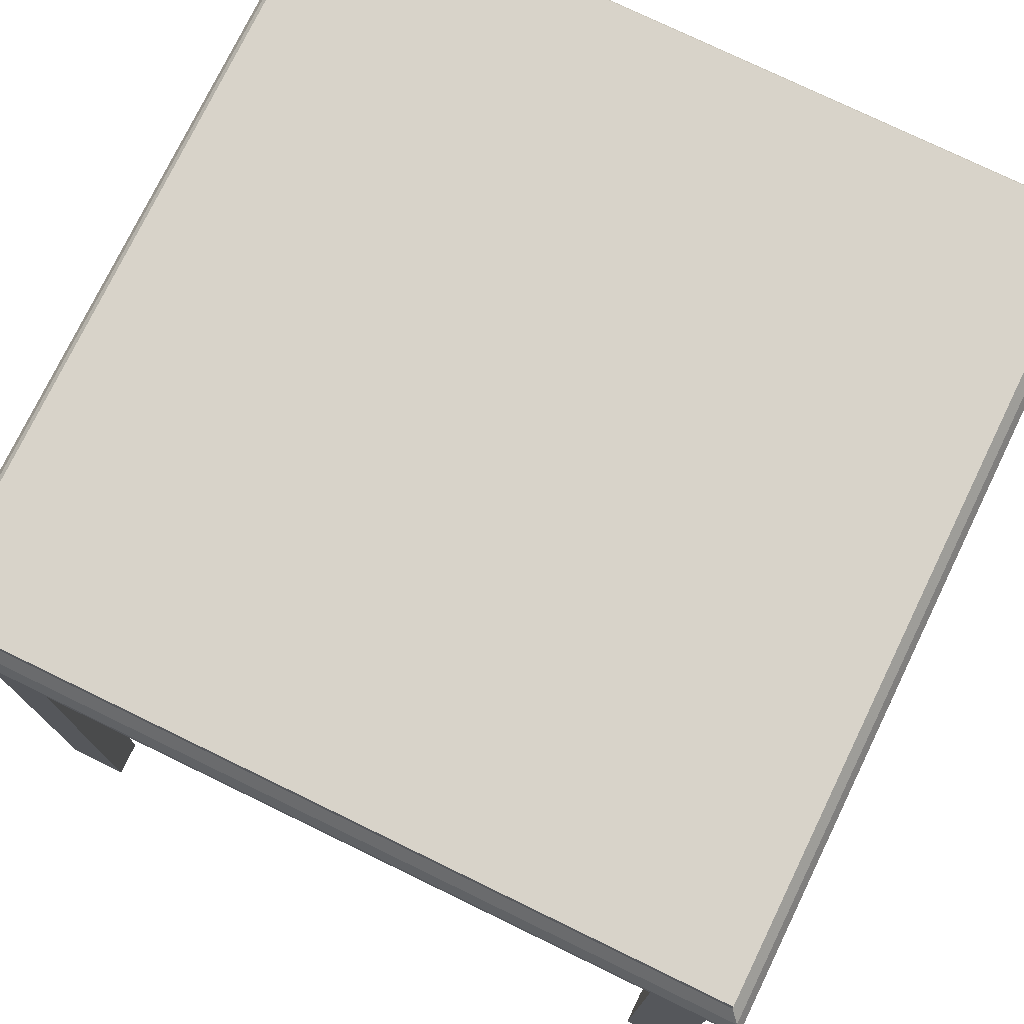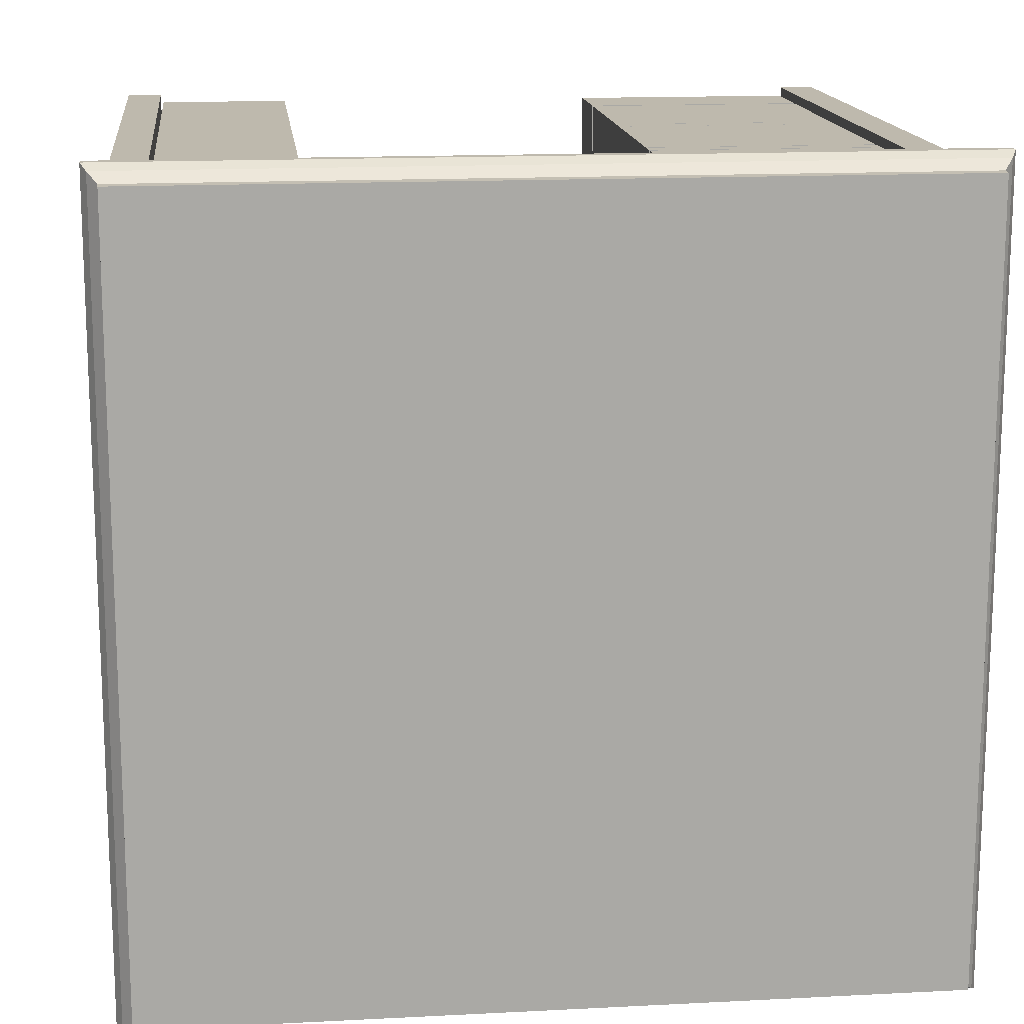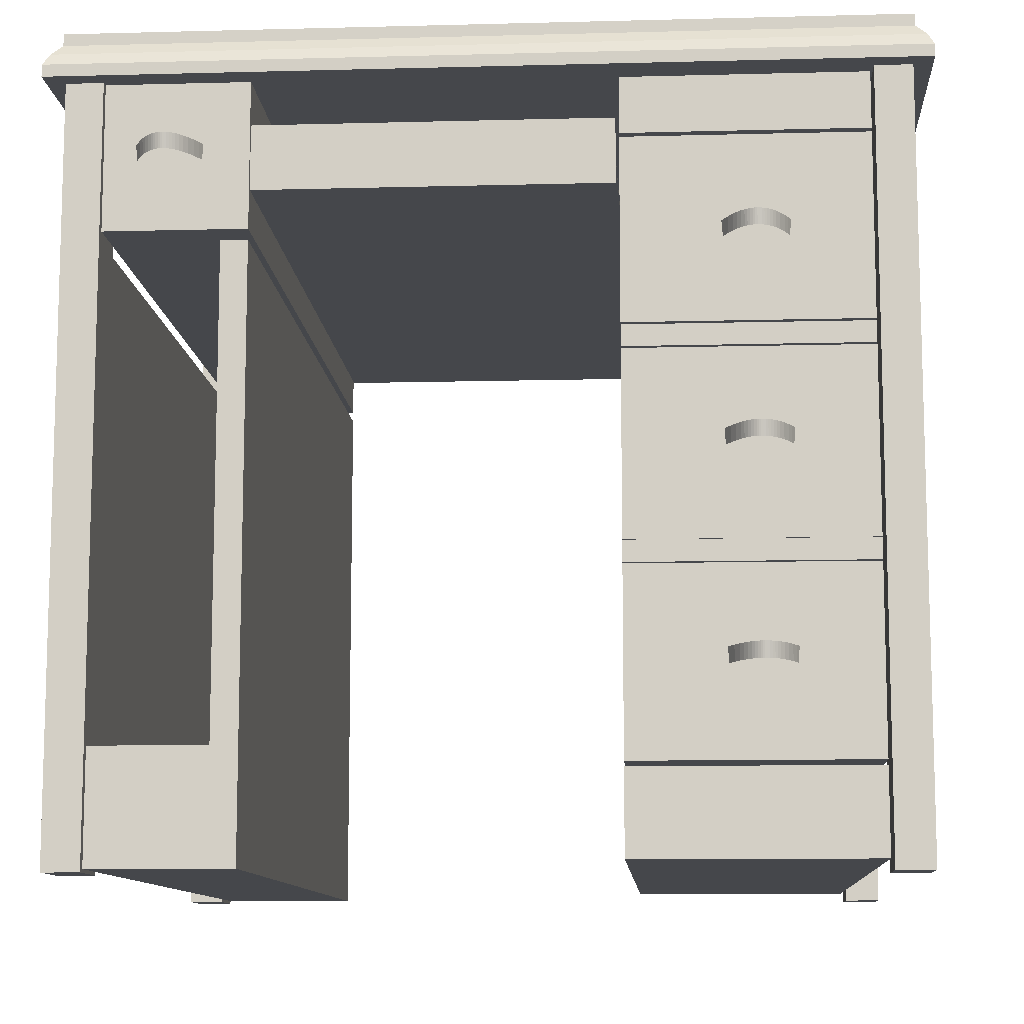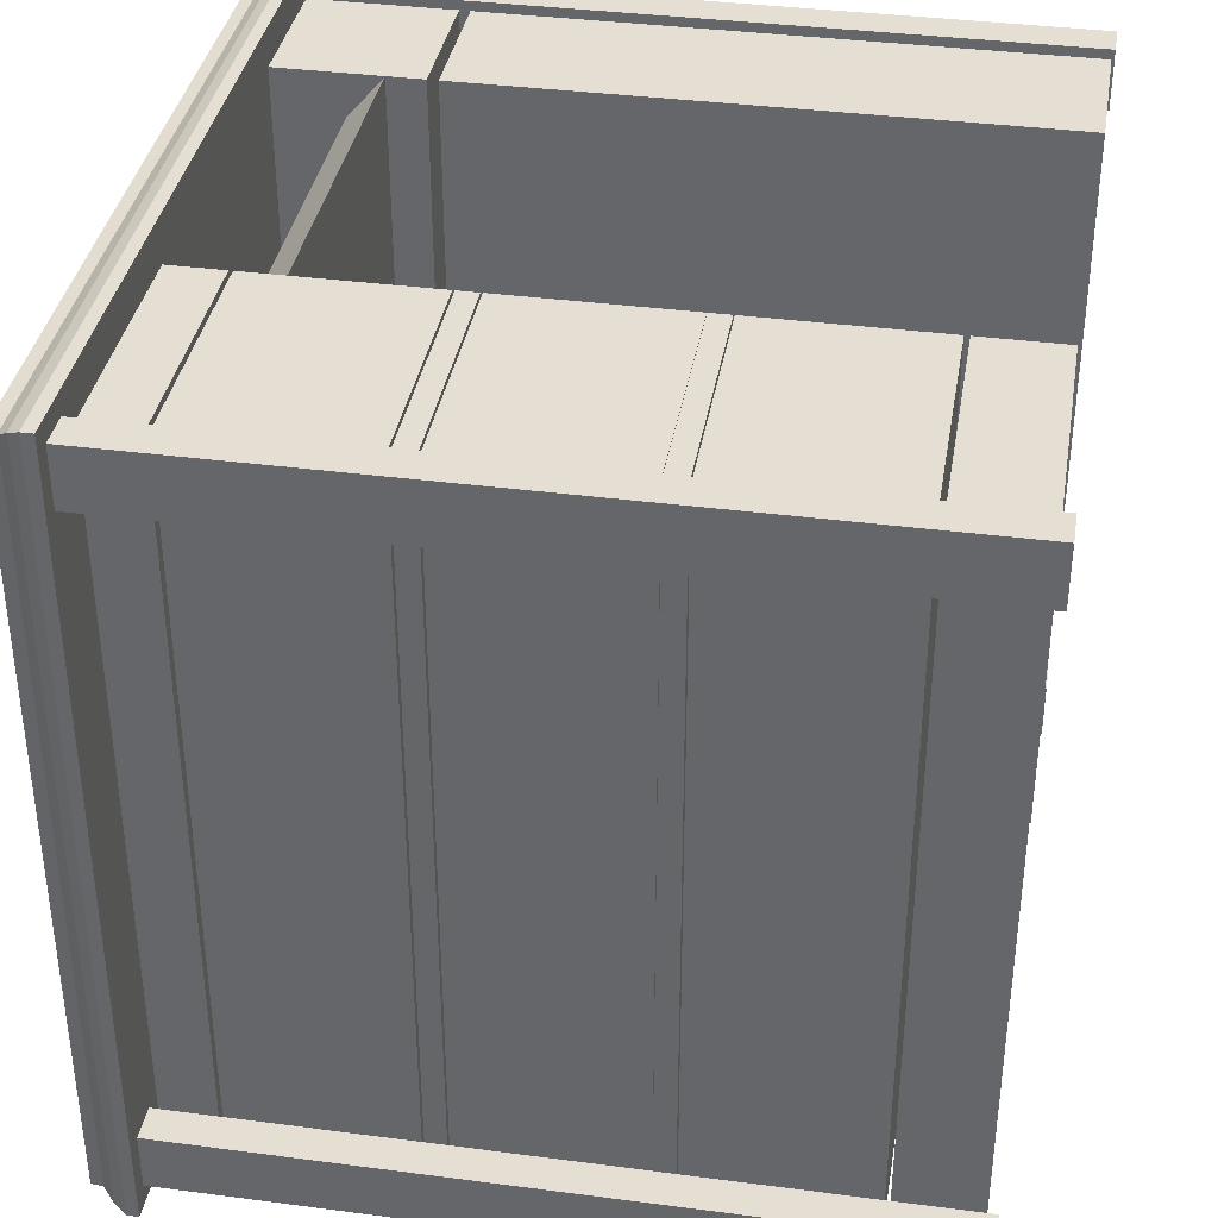
<metadata>
{"format":"obj","ext":"obj","renderer":"f3d","projection":"perspective","resolution":1024,"background":"white","views":[{"elev":75.9,"azim":-64.1,"up":"+Y"},{"elev":15.1,"azim":173.7,"up":"+Z"},{"elev":-10.6,"azim":-176.2,"up":"+Y"},{"elev":36.9,"azim":-80.4,"up":"+Z"}]}
</metadata>
<code>
o Extrude_NURBS
v -0.2732 0.2475 -0.4815
v -0.2805 0.2475 -0.4974
v -0.2805 0.2288 -0.4942
v -0.2732 0.2288 -0.4783
v -0.2861 0.2475 -0.5076
v -0.2861 0.2288 -0.5044
v -0.2909 0.2475 -0.5148
v -0.2909 0.2288 -0.5116
v -0.2949 0.2475 -0.5198
v -0.2949 0.2288 -0.5165
v -0.2989 0.2475 -0.5238
v -0.2989 0.2288 -0.5205
v -0.3021 0.2475 -0.5262
v -0.3021 0.2288 -0.523
v -0.3053 0.2475 -0.5281
v -0.3053 0.2288 -0.5248
v -0.3085 0.2475 -0.5293
v -0.3085 0.2288 -0.5261
v -0.3109 0.2475 -0.5299
v -0.3109 0.2288 -0.5266
v -0.3133 0.2475 -0.53
v -0.3133 0.2288 -0.5268
v -0.3157 0.2475 -0.5299
v -0.3157 0.2288 -0.5266
v -0.3181 0.2475 -0.5293
v -0.3181 0.2288 -0.5261
v -0.3213 0.2475 -0.5281
v -0.3213 0.2288 -0.5248
v -0.3245 0.2475 -0.5262
v -0.3245 0.2288 -0.523
v -0.3277 0.2475 -0.5238
v -0.3277 0.2288 -0.5205
v -0.3309 0.2475 -0.5207
v -0.3309 0.2288 -0.5174
v -0.3349 0.2475 -0.5159
v -0.3349 0.2288 -0.5126
v -0.3396 0.2475 -0.5089
v -0.3396 0.2288 -0.5057
v -0.3452 0.2475 -0.499
v -0.3452 0.2288 -0.4957
v -0.3491 0.2475 -0.4908
v -0.3491 0.2288 -0.4875
v -0.3531 0.2475 -0.4815
v -0.3531 0.2288 -0.4783
f 1 2 3 4
f 2 5 6 3
f 5 7 8 6
f 7 9 10 8
f 9 11 12 10
f 11 13 14 12
f 13 15 16 14
f 15 17 18 16
f 17 19 20 18
f 19 21 22 20
f 21 23 24 22
f 23 25 26 24
f 25 27 28 26
f 27 29 30 28
f 29 31 32 30
f 31 33 34 32
f 33 35 36 34
f 35 37 38 36
f 37 39 40 38
f 39 41 42 40
f 41 43 44 42
o Cube_4
v -0.4473 0.3549 -0.4821
v -0.4473 0.4229 -0.4821
v -0.1571 0.4229 -0.4821
v -0.1571 0.3549 -0.4821
v -0.4473 0.3549 0.4841
v -0.4473 0.4229 0.4841
v -0.1571 0.3549 0.4841
v -0.1571 0.4229 0.4841
f 45 46 47 48
f 49 50 46 45
f 51 52 50 49
f 48 47 52 51
f 46 50 52 47
f 49 45 48 51
o Stand_1
v -0.4973 -0.4905 0.4204
v -0.4973 0.4875 0.4204
v -0.4519 0.4875 0.4204
v -0.4519 -0.4905 0.4204
v -0.4973 -0.4905 0.4948
v -0.4973 0.4875 0.4948
v -0.4519 -0.4905 0.4948
v -0.4519 0.4875 0.4948
v 0.449 0.4875 0.4204
v 0.4944 0.4875 0.4204
v 0.4944 -0.4905 0.4204
v 0.449 -0.4905 0.4204
v 0.4944 0.4875 0.4948
v 0.4944 -0.4905 0.4948
v 0.449 0.4875 0.4948
v 0.449 -0.4905 0.4948
f 53 54 55 56
f 57 58 54 53
f 59 60 58 57
f 56 55 60 59
f 54 58 60 55
f 57 53 56 59
f 61 62 63 64
f 62 65 66 63
f 65 67 68 66
f 67 61 64 68
f 67 65 62 61
f 64 63 66 68
o Cube_3
v -0.4473 -0.3703 -0.4821
v -0.4473 -0.1493 -0.4821
v -0.1571 -0.1493 -0.4821
v -0.1571 -0.3703 -0.4821
v -0.4473 -0.3703 0.4841
v -0.4473 -0.1493 0.4841
v -0.1571 -0.3703 0.4841
v -0.1571 -0.1493 0.4841
f 69 70 71 72
f 73 74 70 69
f 75 76 74 73
f 72 71 76 75
f 70 74 76 71
f 73 69 72 75
o Stand_2
v 0.4944 -0.4905 -0.4037
v 0.4944 0.4875 -0.4037
v 0.449 0.4875 -0.4037
v 0.449 -0.4905 -0.4037
v 0.4944 -0.4905 -0.478
v 0.4944 0.4875 -0.478
v 0.449 -0.4905 -0.478
v 0.449 0.4875 -0.478
v -0.4519 0.4875 -0.4037
v -0.4973 0.4875 -0.4037
v -0.4973 -0.4905 -0.4037
v -0.4519 -0.4905 -0.4037
v -0.4973 0.4875 -0.478
v -0.4973 -0.4905 -0.478
v -0.4519 0.4875 -0.478
v -0.4519 -0.4905 -0.478
f 77 78 79 80
f 81 82 78 77
f 83 84 82 81
f 80 79 84 83
f 78 82 84 79
f 81 77 80 83
f 85 86 87 88
f 86 89 90 87
f 89 91 92 90
f 91 85 88 92
f 91 89 86 85
f 88 87 90 92
o Cube_2
v -0.4473 -0.122 -0.4821
v -0.4473 0.09902 -0.4821
v -0.1571 0.09902 -0.4821
v -0.1571 -0.122 -0.4821
v -0.4473 -0.122 0.4841
v -0.4473 0.09902 0.4841
v -0.1571 -0.122 0.4841
v -0.1571 0.09902 0.4841
f 93 94 95 96
f 97 98 94 93
f 99 100 98 97
f 96 95 100 99
f 94 98 100 95
f 97 93 96 99
o Cube_5
v -0.4473 -0.4784 -0.4821
v -0.4473 -0.3764 -0.4821
v -0.1571 -0.3764 -0.4821
v -0.1571 -0.4784 -0.4821
v -0.4473 -0.4784 0.4841
v -0.4473 -0.3764 0.4841
v -0.1571 -0.4784 0.4841
v -0.1571 -0.3764 0.4841
f 101 102 103 104
f 105 106 102 101
f 107 108 106 105
f 104 103 108 107
f 102 106 108 103
f 105 101 104 107
o Cube_8
v -0.4473 -0.1478 -0.4821
v -0.4473 -0.1223 -0.4821
v -0.1571 -0.1223 -0.4821
v -0.1571 -0.1478 -0.4821
v -0.4473 -0.1478 0.4841
v -0.4473 -0.1223 0.4841
v -0.1571 -0.1478 0.4841
v -0.1571 -0.1223 0.4841
f 109 110 111 112
f 113 114 110 109
f 115 116 114 113
f 112 111 116 115
f 110 114 116 111
f 113 109 112 115
o Cube_6
v -0.4473 -0.1478 -0.4821
v -0.4473 -0.1223 -0.4821
v -0.1571 -0.1223 -0.4821
v -0.1571 -0.1478 -0.4821
v -0.4473 -0.1478 0.4841
v -0.4473 -0.1223 0.4841
v -0.1571 -0.1478 0.4841
v -0.1571 -0.1223 0.4841
f 117 118 119 120
f 121 122 118 117
f 123 124 122 121
f 120 119 124 123
f 118 122 124 119
f 121 117 120 123
o Extrude_NURBS_3
v 0.4076 0.3521 -0.4815
v 0.4003 0.3521 -0.4974
v 0.4003 0.3334 -0.4942
v 0.4076 0.3334 -0.4783
v 0.3947 0.3521 -0.5076
v 0.3947 0.3334 -0.5044
v 0.3899 0.3521 -0.5148
v 0.3899 0.3334 -0.5116
v 0.3859 0.3521 -0.5198
v 0.3859 0.3334 -0.5165
v 0.3818 0.3521 -0.5238
v 0.3818 0.3334 -0.5205
v 0.3786 0.3521 -0.5262
v 0.3786 0.3334 -0.523
v 0.3754 0.3521 -0.5281
v 0.3754 0.3334 -0.5248
v 0.3722 0.3521 -0.5293
v 0.3722 0.3334 -0.5261
v 0.3698 0.3521 -0.5299
v 0.3698 0.3334 -0.5266
v 0.3674 0.3521 -0.53
v 0.3674 0.3334 -0.5268
v 0.365 0.3521 -0.5299
v 0.365 0.3334 -0.5266
v 0.3627 0.3521 -0.5293
v 0.3627 0.3334 -0.5261
v 0.3595 0.3521 -0.5281
v 0.3595 0.3334 -0.5248
v 0.3563 0.3521 -0.5262
v 0.3563 0.3334 -0.523
v 0.3531 0.3521 -0.5238
v 0.3531 0.3334 -0.5205
v 0.3499 0.3521 -0.5207
v 0.3499 0.3334 -0.5174
v 0.3459 0.3521 -0.5159
v 0.3459 0.3334 -0.5126
v 0.3412 0.3521 -0.5089
v 0.3412 0.3334 -0.5057
v 0.3356 0.3521 -0.499
v 0.3356 0.3334 -0.4957
v 0.3317 0.3521 -0.4908
v 0.3317 0.3334 -0.4875
v 0.3277 0.3521 -0.4815
v 0.3277 0.3334 -0.4783
f 125 126 127 128
f 126 129 130 127
f 129 131 132 130
f 131 133 134 132
f 133 135 136 134
f 135 137 138 136
f 137 139 140 138
f 139 141 142 140
f 141 143 144 142
f 143 145 146 144
f 145 147 148 146
f 147 149 150 148
f 149 151 152 150
f 151 153 154 152
f 153 155 156 154
f 155 157 158 156
f 157 159 160 158
f 159 161 162 160
f 161 163 164 162
f 163 165 166 164
f 165 167 168 166
o Extrude_NURBS_2
v -0.2732 -0.2441 -0.4815
v -0.2805 -0.2441 -0.4974
v -0.2805 -0.2628 -0.4942
v -0.2732 -0.2628 -0.4783
v -0.2861 -0.2441 -0.5076
v -0.2861 -0.2628 -0.5044
v -0.2909 -0.2441 -0.5148
v -0.2909 -0.2628 -0.5116
v -0.2949 -0.2441 -0.5198
v -0.2949 -0.2628 -0.5165
v -0.2989 -0.2441 -0.5238
v -0.2989 -0.2628 -0.5205
v -0.3021 -0.2441 -0.5262
v -0.3021 -0.2628 -0.523
v -0.3053 -0.2441 -0.5281
v -0.3053 -0.2628 -0.5248
v -0.3085 -0.2441 -0.5293
v -0.3085 -0.2628 -0.5261
v -0.3109 -0.2441 -0.5299
v -0.3109 -0.2628 -0.5266
v -0.3133 -0.2441 -0.53
v -0.3133 -0.2628 -0.5268
v -0.3157 -0.2441 -0.5299
v -0.3157 -0.2628 -0.5266
v -0.3181 -0.2441 -0.5293
v -0.3181 -0.2628 -0.5261
v -0.3213 -0.2441 -0.5281
v -0.3213 -0.2628 -0.5248
v -0.3245 -0.2441 -0.5262
v -0.3245 -0.2628 -0.523
v -0.3277 -0.2441 -0.5238
v -0.3277 -0.2628 -0.5205
v -0.3309 -0.2441 -0.5207
v -0.3309 -0.2628 -0.5174
v -0.3349 -0.2441 -0.5159
v -0.3349 -0.2628 -0.5126
v -0.3396 -0.2441 -0.5089
v -0.3396 -0.2628 -0.5057
v -0.3452 -0.2441 -0.499
v -0.3452 -0.2628 -0.4957
v -0.3491 -0.2441 -0.4908
v -0.3491 -0.2628 -0.4875
v -0.3531 -0.2441 -0.4815
v -0.3531 -0.2628 -0.4783
f 169 170 171 172
f 170 173 174 171
f 173 175 176 174
f 175 177 178 176
f 177 179 180 178
f 179 181 182 180
f 181 183 184 182
f 183 185 186 184
f 185 187 188 186
f 187 189 190 188
f 189 191 192 190
f 191 193 194 192
f 193 195 196 194
f 195 197 198 196
f 197 199 200 198
f 199 201 202 200
f 201 203 204 202
f 203 205 206 204
f 205 207 208 206
f 207 209 210 208
f 209 211 212 210
o Cube.001
v -0.5201 0.4317 -0.5036
v -0.5201 0.4465 -0.5036
v 0.5171 0.4465 -0.5036
v 0.5171 0.4317 -0.5036
v -0.5125 0.4614 -0.4962
v 0.5096 0.4614 -0.4962
v -0.5003 0.4763 -0.4842
v 0.4974 0.4763 -0.4842
v -0.4997 0.4912 -0.4835
v 0.4967 0.4912 -0.4835
v -0.5201 0.4317 0.5204
v -0.5201 0.4465 0.5204
v -0.5125 0.4614 0.513
v -0.5003 0.4763 0.5009
v -0.4997 0.4912 0.5003
v 0.5171 0.4317 0.5204
v 0.5171 0.4465 0.5204
v 0.5096 0.4614 0.513
v 0.4974 0.4763 0.5009
v 0.4967 0.4912 0.5003
f 213 214 215 216
f 214 217 218 215
f 217 219 220 218
f 219 221 222 220
f 223 224 214 213
f 224 225 217 214
f 225 226 219 217
f 226 227 221 219
f 228 229 224 223
f 229 230 225 224
f 230 231 226 225
f 231 232 227 226
f 216 215 229 228
f 215 218 230 229
f 218 220 231 230
f 220 222 232 231
f 221 227 232 222
f 223 213 216 228
o Extrude_NURBS_1
v -0.2732 0.003826 -0.4815
v -0.2805 0.003826 -0.4974
v -0.2805 -0.01486 -0.4942
v -0.2732 -0.01486 -0.4783
v -0.2861 0.003826 -0.5076
v -0.2861 -0.01486 -0.5044
v -0.2909 0.003826 -0.5148
v -0.2909 -0.01486 -0.5116
v -0.2949 0.003826 -0.5198
v -0.2949 -0.01486 -0.5165
v -0.2989 0.003826 -0.5238
v -0.2989 -0.01486 -0.5205
v -0.3021 0.003826 -0.5262
v -0.3021 -0.01486 -0.523
v -0.3053 0.003826 -0.5281
v -0.3053 -0.01486 -0.5248
v -0.3085 0.003826 -0.5293
v -0.3085 -0.01486 -0.5261
v -0.3109 0.003826 -0.5299
v -0.3109 -0.01486 -0.5266
v -0.3133 0.003826 -0.53
v -0.3133 -0.01486 -0.5268
v -0.3157 0.003826 -0.5299
v -0.3157 -0.01486 -0.5266
v -0.3181 0.003826 -0.5293
v -0.3181 -0.01486 -0.5261
v -0.3213 0.003826 -0.5281
v -0.3213 -0.01486 -0.5248
v -0.3245 0.003826 -0.5262
v -0.3245 -0.01486 -0.523
v -0.3277 0.003826 -0.5238
v -0.3277 -0.01486 -0.5205
v -0.3309 0.003826 -0.5207
v -0.3309 -0.01486 -0.5174
v -0.3349 0.003826 -0.5159
v -0.3349 -0.01486 -0.5126
v -0.3396 0.003826 -0.5089
v -0.3396 -0.01486 -0.5057
v -0.3452 0.003826 -0.499
v -0.3452 -0.01486 -0.4957
v -0.3491 0.003826 -0.4908
v -0.3491 -0.01486 -0.4875
v -0.3531 0.003826 -0.4815
v -0.3531 -0.01486 -0.4783
f 233 234 235 236
f 234 237 238 235
f 237 239 240 238
f 239 241 242 240
f 241 243 244 242
f 243 245 246 244
f 245 247 248 246
f 247 249 250 248
f 249 251 252 250
f 251 253 254 252
f 253 255 256 254
f 255 257 258 256
f 257 259 260 258
f 259 261 262 260
f 261 263 264 262
f 263 265 266 264
f 265 267 268 266
f 267 269 270 268
f 269 271 272 270
f 271 273 274 272
f 273 275 276 274
o Cube_1
v -0.4473 0.1293 -0.4821
v -0.4473 0.3503 -0.4821
v -0.1571 0.3503 -0.4821
v -0.1571 0.1293 -0.4821
v -0.4473 0.1293 0.4841
v -0.4473 0.3503 0.4841
v -0.1571 0.1293 0.4841
v -0.1571 0.3503 0.4841
f 277 278 279 280
f 281 282 278 277
f 283 284 282 281
f 280 279 284 283
f 278 282 284 279
f 281 277 280 283
o Cube_7
v -0.4473 0.1013 -0.4821
v -0.4473 0.1268 -0.4821
v -0.1571 0.1268 -0.4821
v -0.1571 0.1013 -0.4821
v -0.4473 0.1013 0.4841
v -0.4473 0.1268 0.4841
v -0.1571 0.1013 0.4841
v -0.1571 0.1268 0.4841
f 285 286 287 288
f 289 290 286 285
f 291 292 290 289
f 288 287 292 291
f 286 290 292 287
f 289 285 288 291
o Cube_10
v 0.2733 0.2487 -0.4821
v 0.2733 0.4272 -0.4821
v 0.4456 0.4272 -0.4821
v 0.4456 0.2487 -0.4821
v 0.2733 0.2487 0.4841
v 0.2733 0.4272 0.4841
v 0.4456 0.2487 0.4841
v 0.4456 0.4272 0.4841
f 293 294 295 296
f 297 298 294 293
f 299 300 298 297
f 296 295 300 299
f 294 298 300 295
f 297 293 296 299
o Cube_9
v -0.1529 0.2952 -0.4821
v -0.1529 0.3738 -0.4821
v 0.2723 0.3738 -0.4821
v 0.2723 0.2952 -0.4821
v -0.1528 0.2952 0.4841
v 0.2722 0.2952 0.4841
v -0.152 0.3738 -0.4289
v -0.152 0.3408 -0.4289
v 0.2714 0.3408 -0.4289
v 0.2714 0.3738 -0.4289
v -0.152 0.3408 0.431
v 0.2714 0.3408 0.431
f 301 302 303 304
f 305 301 304 306
f 307 308 309 310
f 302 307 310 303
f 308 311 312 309
f 306 304 309 312
f 305 306 312 311
f 305 311 308
o Cube_11
v 0.4456 -0.4871 -0.4821
v 0.4456 0.2354 -0.4821
v 0.4456 0.2354 -0.3655
v 0.4456 0.2354 0.4841
v 0.4456 -0.4871 0.4841
v 0.3058 0.2354 0.4841
v 0.2733 0.2354 0.4841
v 0.2733 -0.4871 0.4841
v 0.2733 0.2354 -0.3655
v 0.2733 0.2354 -0.4821
v 0.2733 -0.4871 -0.4821
v 0.4456 -0.3498 -0.3655
v 0.4456 -0.3498 0.4841
v 0.3058 0.2354 -0.3655
v 0.3058 -0.3498 -0.3655
v 0.3058 -0.3498 -0.4821
v 0.3058 0.2354 -0.4821
v 0.4456 -0.3498 -0.3655
v 0.4456 -0.3498 -0.4821
v 0.3058 -0.3498 -0.3655
v 0.3058 -0.3498 0.4841
f 313 314 315 316 317
f 317 316 318 319 320
f 320 319 321 322 323
f 315 324 325 316
f 326 321 319 318
f 320 323 313 317
f 326 327 328 329
f 327 330 331 328
f 326 329 322 321
f 332 333 325 324
f 314 331 330 315
f 318 333 332 326
f 316 325 333 318
f 313 323 328 331
f 323 322 329 328

</code>
